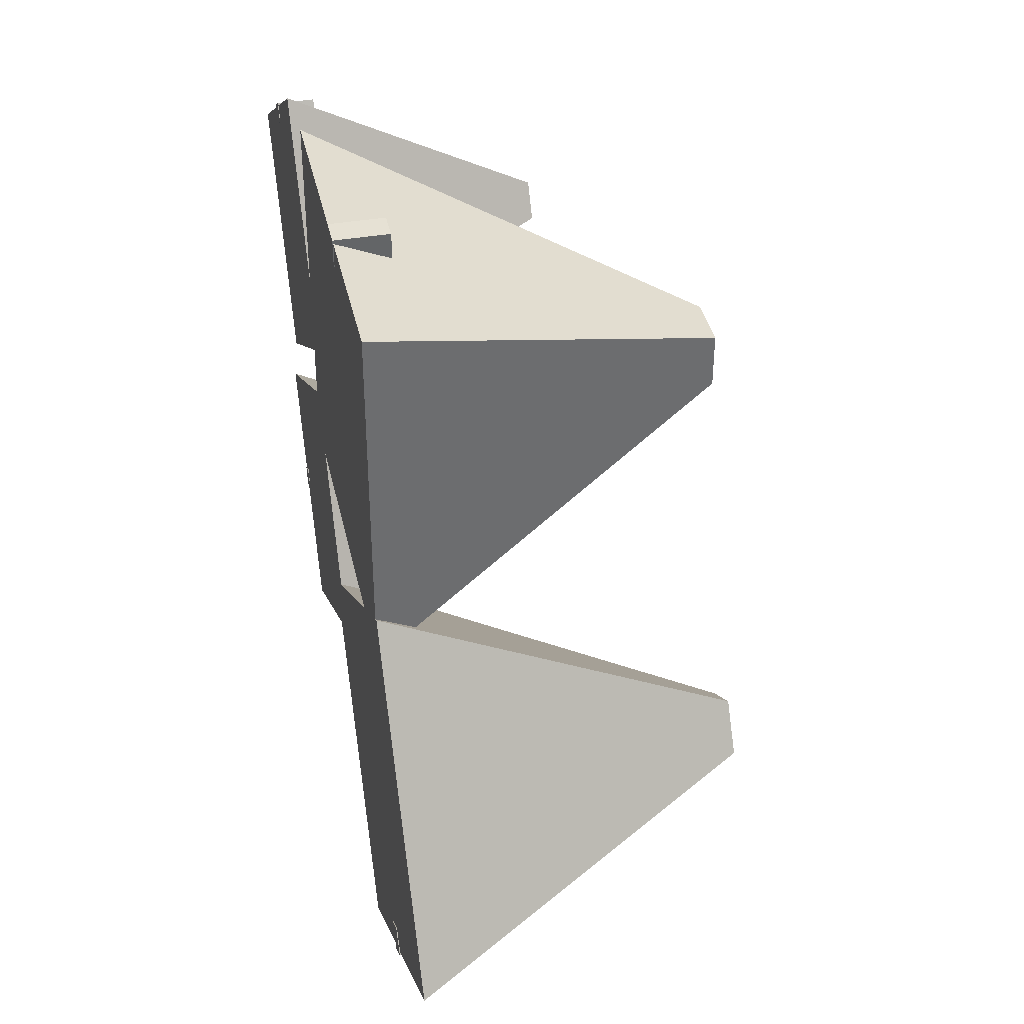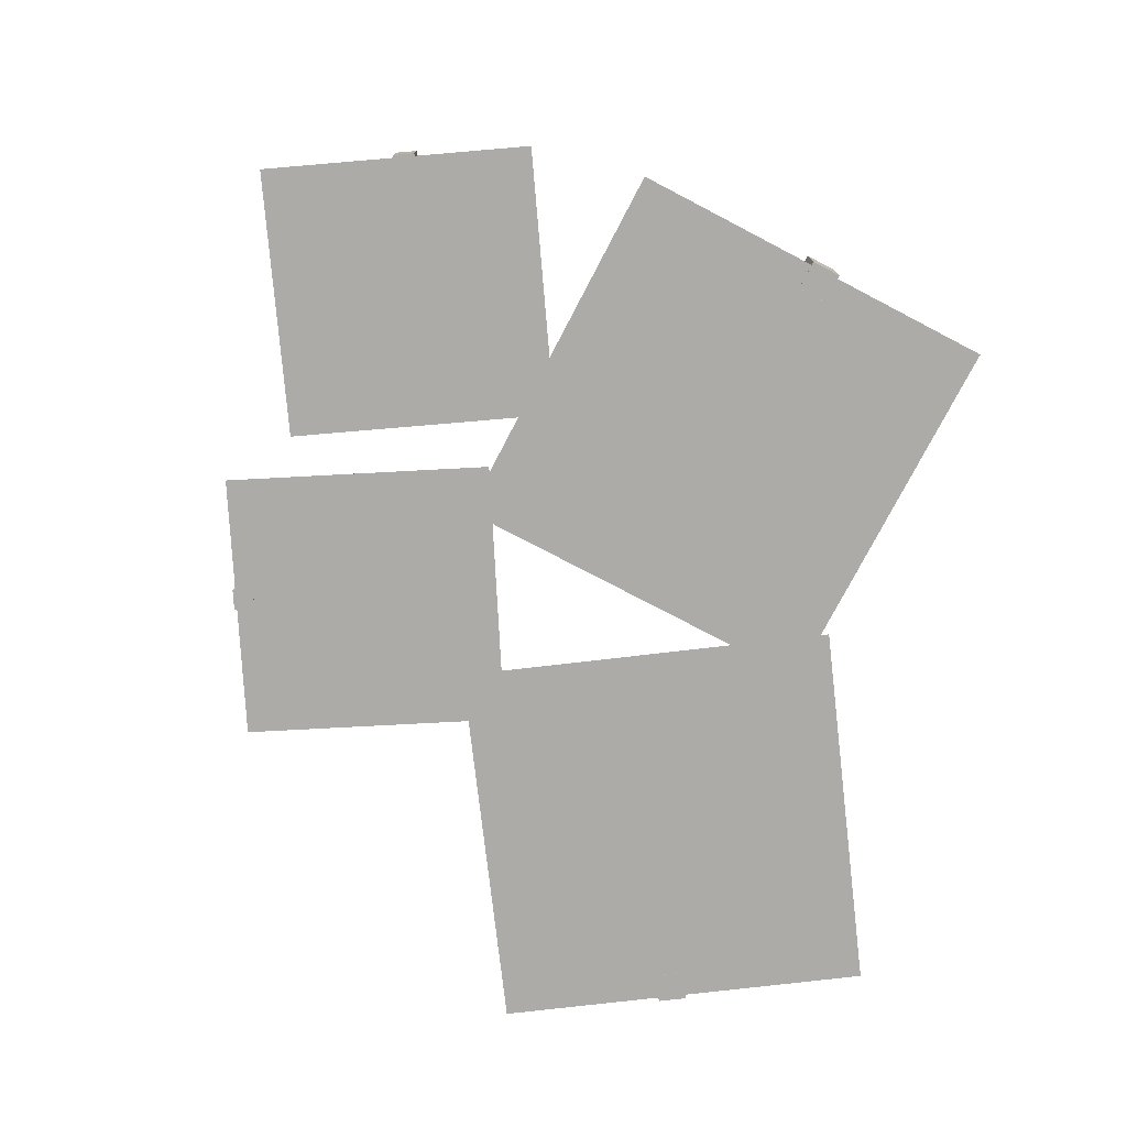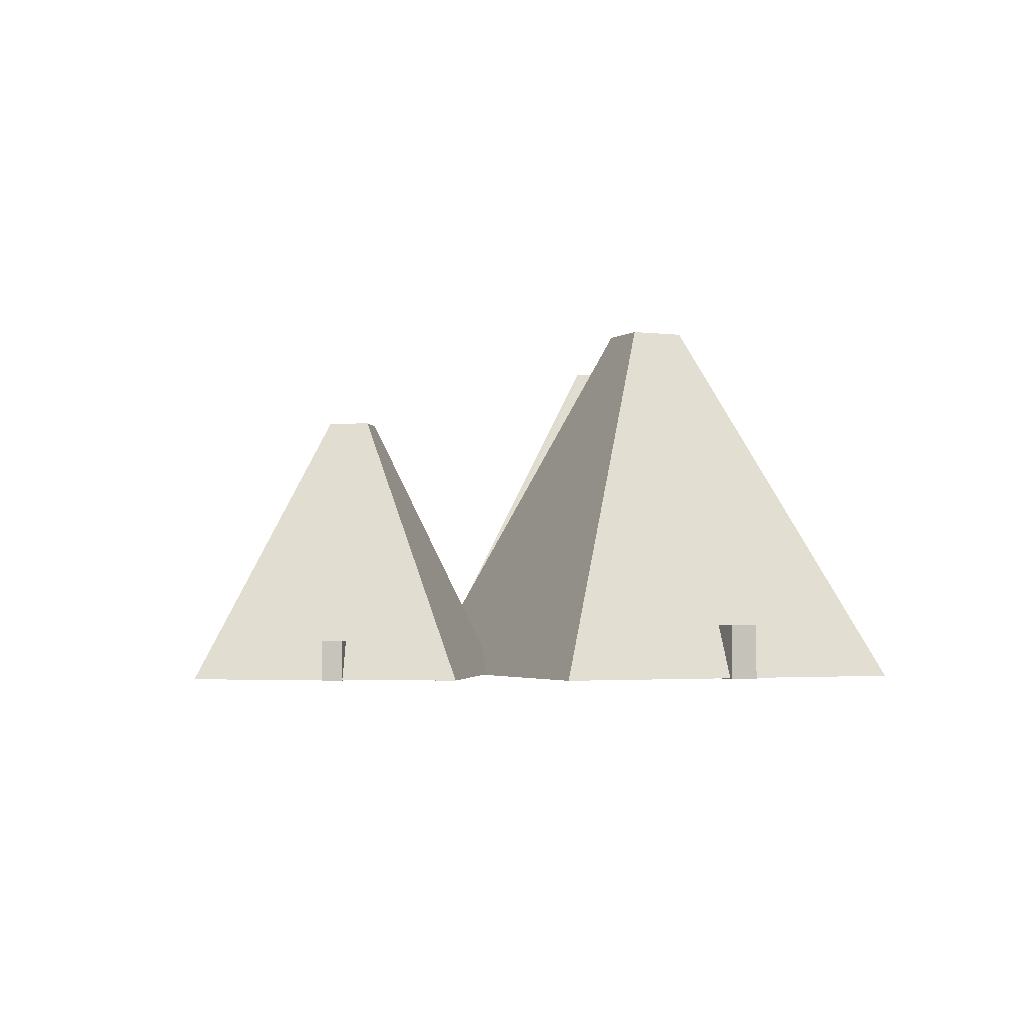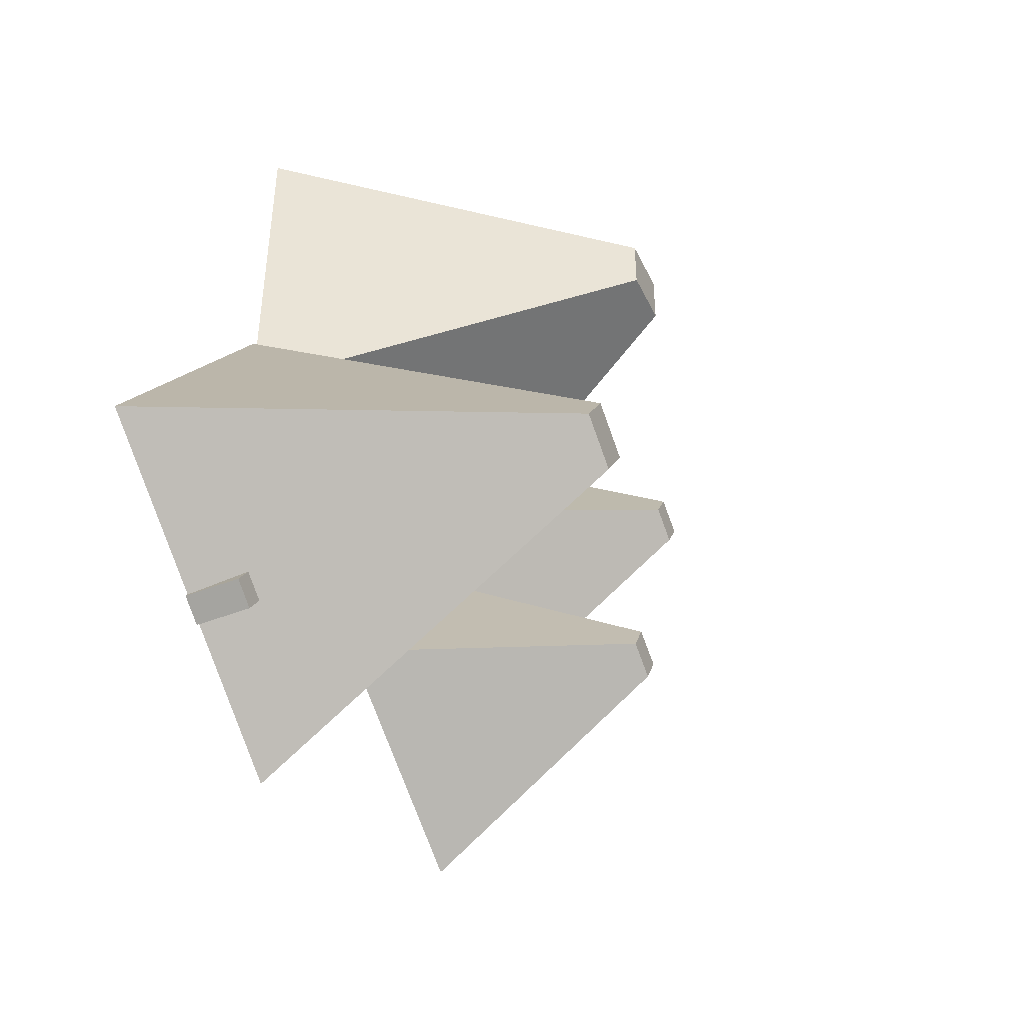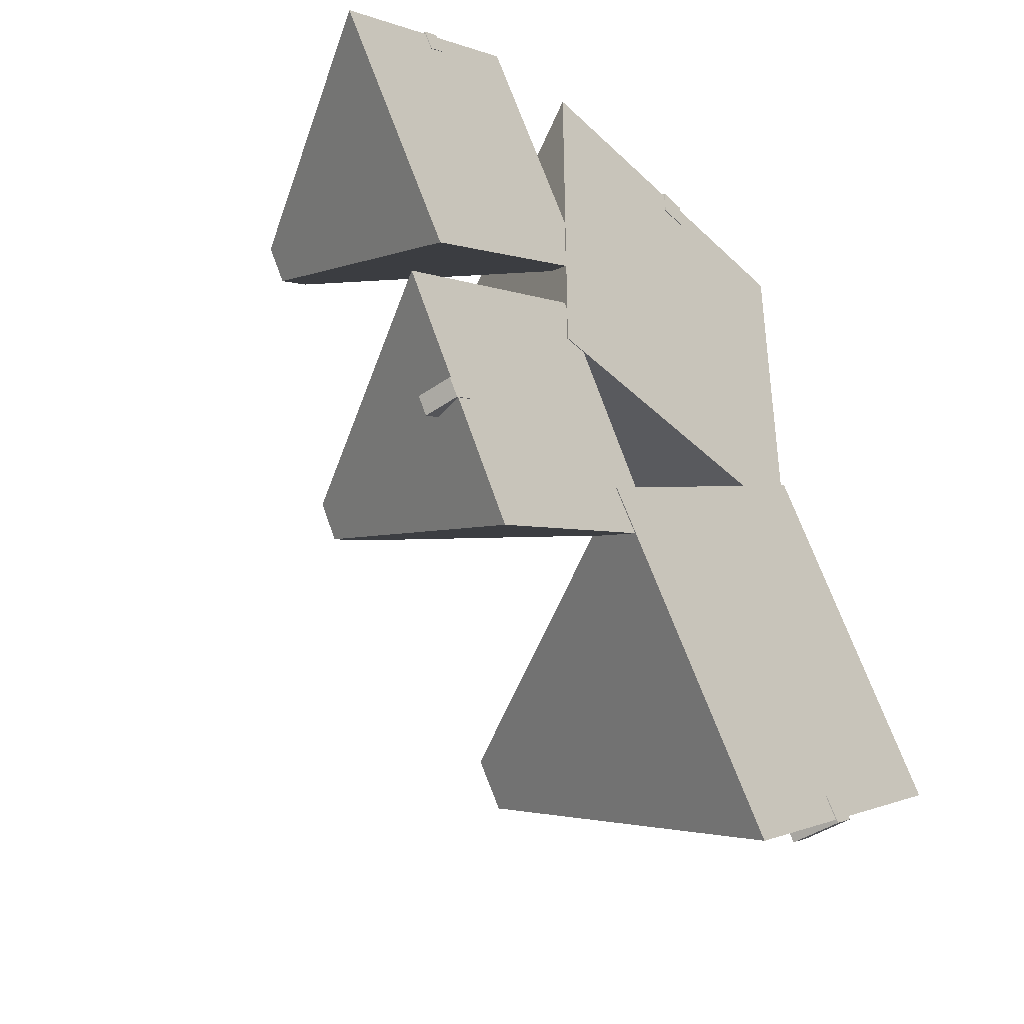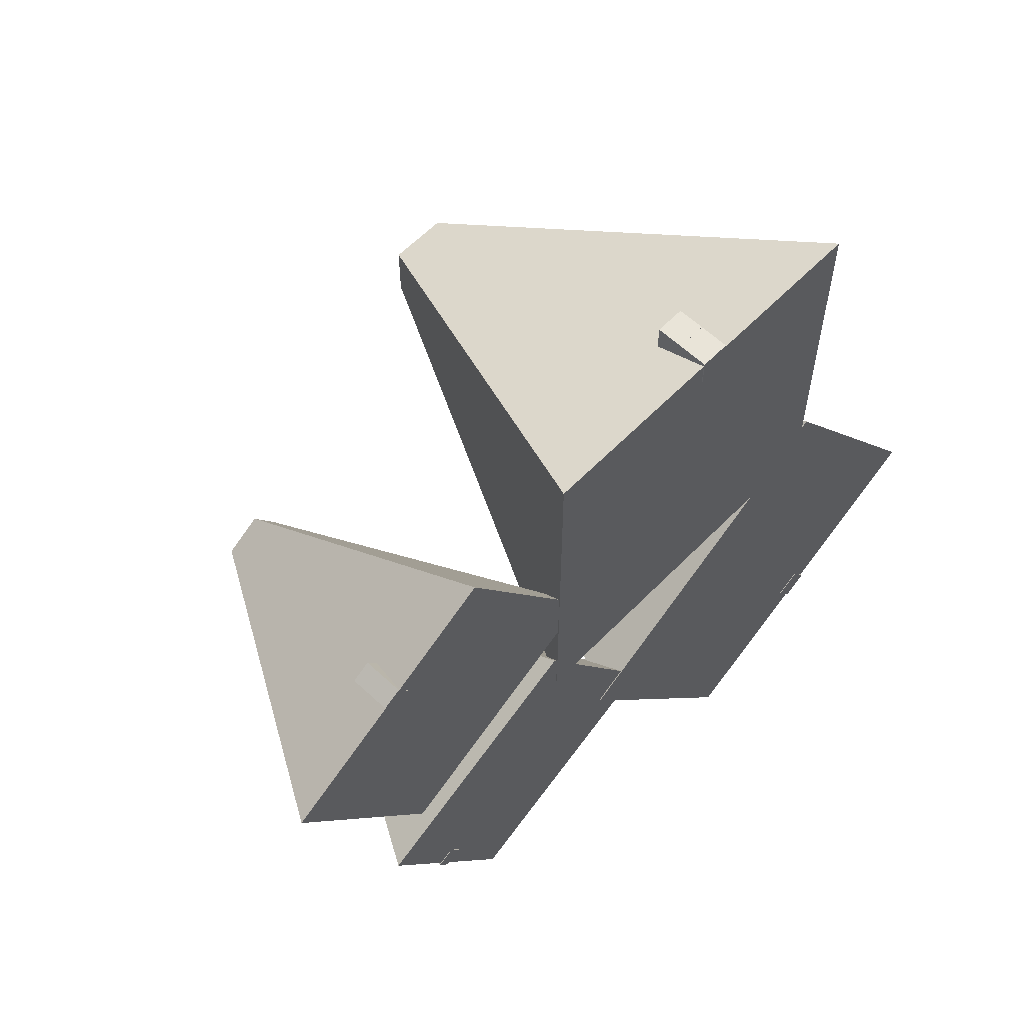
<metadata>
{"format":"obj","ext":"obj","renderer":"f3d","projection":"perspective","resolution":1024,"background":"white","views":[{"elev":39.1,"azim":77.8,"up":"+Z"},{"elev":-76.5,"azim":-27.6,"up":"+Y"},{"elev":-2.6,"azim":-24.6,"up":"+Y"},{"elev":-45.2,"azim":114.3,"up":"+Z"},{"elev":-40.9,"azim":-49.2,"up":"+Z"},{"elev":60.0,"azim":-46.2,"up":"+Z"}]}
</metadata>
<code>
o Cube_Cube.002
v 3.195 2.641 1.27
v 3.271 0.0428 3.126
v 4.732 0.0428 0.9769
v 2.978 2.641 1.589
v 1.122 0.0428 1.665
v 2.658 2.641 1.372
v 2.583 0.0428 -0.484
v 2.876 2.641 1.053
v 3.687 0.2383 0.2352
v 3.574 0.03739 0.4014
v 3.687 0.03739 0.2352
v 3.574 0.2383 0.4014
v 3.407 0.03739 0.2884
v 3.407 0.2383 0.2884
v 3.52 0.03739 0.1223
v 3.52 0.2383 0.1223
v 3.687 0.4197 0.2352
v 3.574 0.2188 0.4014
v 3.687 0.2188 0.2352
v 3.574 0.4197 0.4014
v 3.407 0.2188 0.2884
v 3.407 0.4197 0.2884
v 3.52 0.2188 0.1223
v 3.52 0.4197 0.1223
v -0.9363 0.1875 4.68
v -0.8605 0.04623 4.56
v -0.9363 0.04623 4.68
v -0.8605 0.1875 4.56
v -0.7413 0.04623 4.636
v -0.7413 0.1875 4.636
v -0.8171 0.04623 4.755
v -0.8171 0.1875 4.755
v -0.9363 0.3152 4.68
v -0.8605 0.1739 4.56
v -0.9363 0.1739 4.68
v -0.8605 0.3152 4.56
v -0.7413 0.1739 4.636
v -0.7413 0.3152 4.636
v -0.8171 0.1739 4.755
v -0.8171 0.3152 4.755
v -0.613 1.878 3.942
v -0.7061 0.05003 2.638
v -1.687 0.05003 4.181
v -0.4672 1.878 3.712
v 0.8362 0.05003 3.619
v -0.2378 1.878 3.858
v -0.1447 0.05003 5.162
v -0.3837 1.878 4.088
v 1.905 0.2383 5.362
v 1.905 0.03739 5.161
v 1.905 0.03739 5.362
v 1.905 0.2383 5.161
v 2.106 0.03739 5.161
v 2.106 0.2383 5.161
v 2.106 0.03739 5.362
v 2.106 0.2383 5.362
v 1.905 0.4197 5.362
v 1.905 0.2188 5.161
v 1.905 0.2188 5.362
v 1.905 0.4197 5.161
v 2.106 0.2188 5.161
v 2.106 0.4197 5.161
v 2.106 0.2188 5.362
v 2.106 0.4197 5.362
v 1.73 2.641 4.23
v 0.6237 0.0428 2.737
v 0.6237 0.0428 5.336
v 1.73 2.641 3.843
v 3.222 0.0428 2.737
v 2.116 2.641 3.843
v 3.222 0.0428 5.336
v 2.116 2.641 4.23
v -0.5129 0.1875 1.346
v -0.3913 0.04623 1.418
v -0.5129 0.04623 1.346
v -0.3913 0.1875 1.418
v -0.4633 0.04623 1.54
v -0.4633 0.1875 1.54
v -0.5848 0.04623 1.468
v -0.5848 0.1875 1.468
v -0.5129 0.3152 1.346
v -0.3913 0.1739 1.418
v -0.5129 0.1739 1.346
v -0.3913 0.3152 1.418
v -0.4633 0.1739 1.54
v -0.4633 0.3152 1.54
v -0.5848 0.1739 1.468
v -0.5848 0.3152 1.468
v 0.235 1.878 1.646
v 1.535 0.05003 1.511
v -0.0381 0.05003 0.5801
v 0.4689 1.878 1.784
v 0.6036 0.05003 3.084
v 0.3304 1.878 2.018
v -0.9693 0.05003 2.153
v 0.09659 1.878 1.88
f 1 2 3
f 4 5 2
f 6 7 5
f 8 3 7
f 5 3 2
f 4 8 6
f 1 4 2
f 4 6 5
f 6 8 7
f 8 1 3
f 5 7 3
f 4 1 8
f 9 10 11
f 12 13 10
f 14 15 13
f 16 11 15
f 13 11 10
f 12 16 14
f 9 12 10
f 12 14 13
f 14 16 15
f 16 9 11
f 13 15 11
f 12 9 16
f 17 18 19
f 20 21 18
f 22 23 21
f 24 19 23
f 21 19 18
f 20 24 22
f 17 20 18
f 20 22 21
f 22 24 23
f 24 17 19
f 21 23 19
f 20 17 24
f 25 26 27
f 28 29 26
f 30 31 29
f 32 27 31
f 29 27 26
f 28 32 30
f 25 28 26
f 28 30 29
f 30 32 31
f 32 25 27
f 29 31 27
f 28 25 32
f 33 34 35
f 36 37 34
f 38 39 37
f 40 35 39
f 37 35 34
f 36 40 38
f 33 36 34
f 36 38 37
f 38 40 39
f 40 33 35
f 37 39 35
f 36 33 40
f 41 42 43
f 44 45 42
f 46 47 45
f 48 43 47
f 45 43 42
f 44 48 46
f 41 44 42
f 44 46 45
f 46 48 47
f 48 41 43
f 45 47 43
f 44 41 48
f 49 50 51
f 52 53 50
f 54 55 53
f 56 51 55
f 53 51 50
f 52 56 54
f 49 52 50
f 52 54 53
f 54 56 55
f 56 49 51
f 53 55 51
f 52 49 56
f 57 58 59
f 60 61 58
f 62 63 61
f 64 59 63
f 61 59 58
f 60 64 62
f 57 60 58
f 60 62 61
f 62 64 63
f 64 57 59
f 61 63 59
f 60 57 64
f 65 66 67
f 68 69 66
f 70 71 69
f 72 67 71
f 69 67 66
f 68 72 70
f 65 68 66
f 68 70 69
f 70 72 71
f 72 65 67
f 69 71 67
f 68 65 72
f 73 74 75
f 76 77 74
f 78 79 77
f 80 75 79
f 77 75 74
f 76 80 78
f 73 76 74
f 76 78 77
f 78 80 79
f 80 73 75
f 77 79 75
f 76 73 80
f 81 82 83
f 84 85 82
f 86 87 85
f 88 83 87
f 85 83 82
f 84 88 86
f 81 84 82
f 84 86 85
f 86 88 87
f 88 81 83
f 85 87 83
f 84 81 88
f 89 90 91
f 92 93 90
f 94 95 93
f 96 91 95
f 93 91 90
f 92 96 94
f 89 92 90
f 92 94 93
f 94 96 95
f 96 89 91
f 93 95 91
f 92 89 96

</code>
